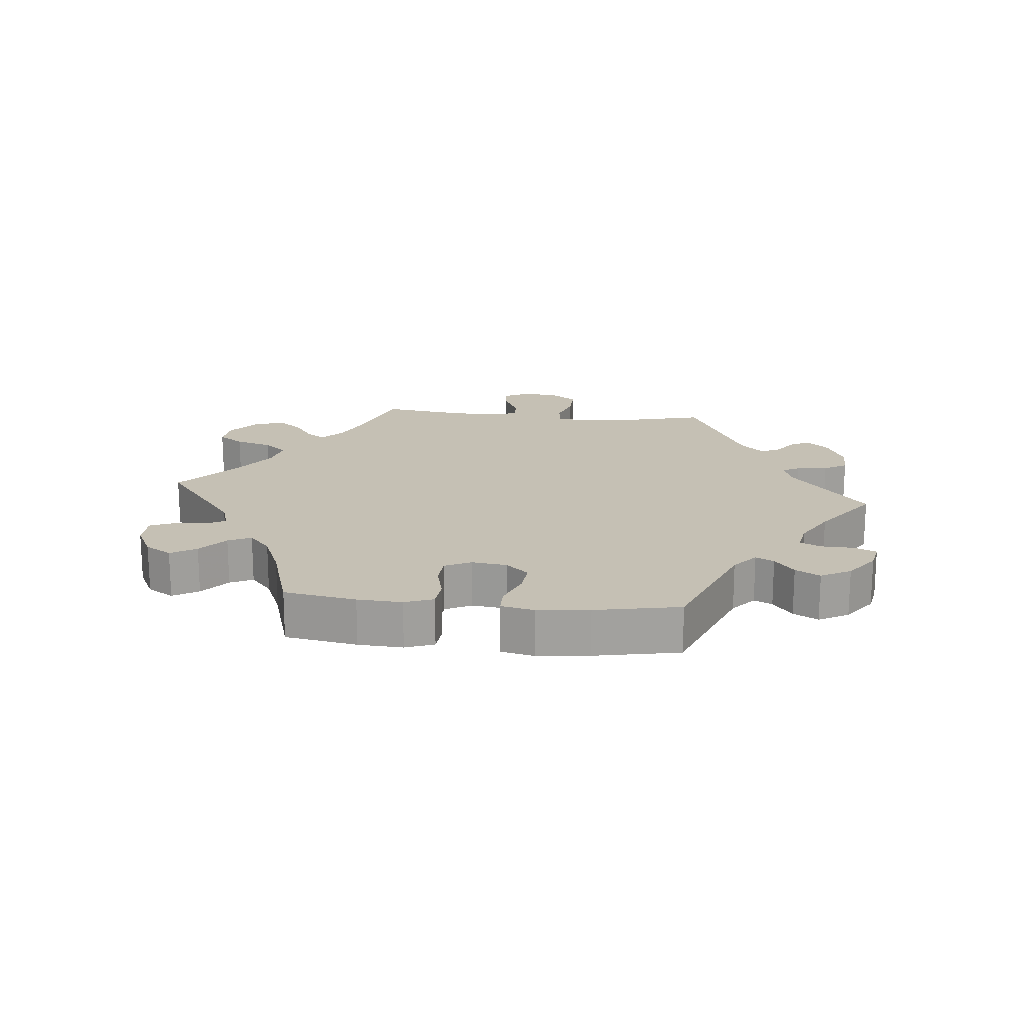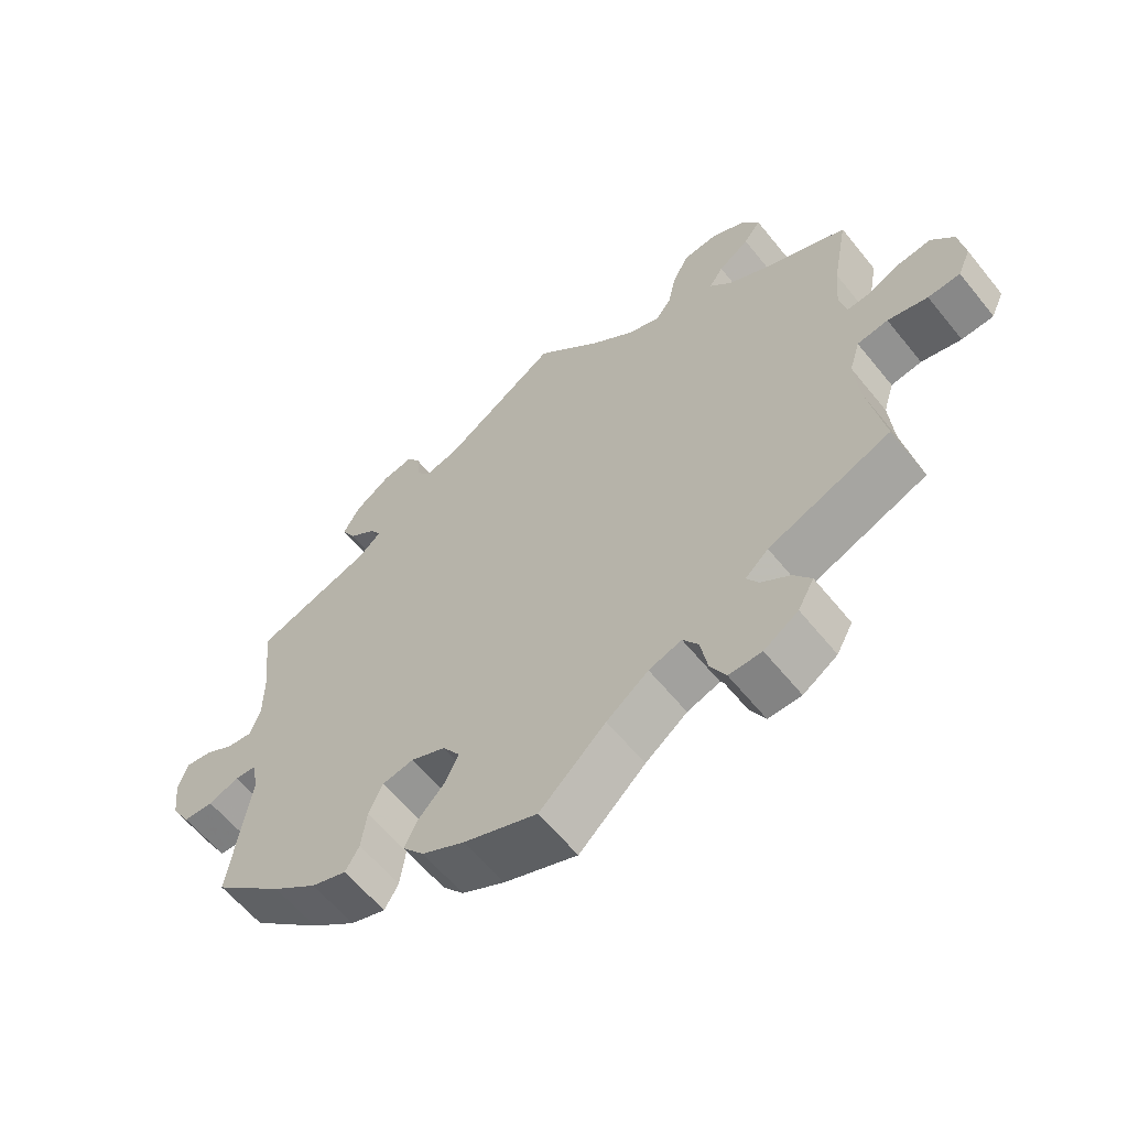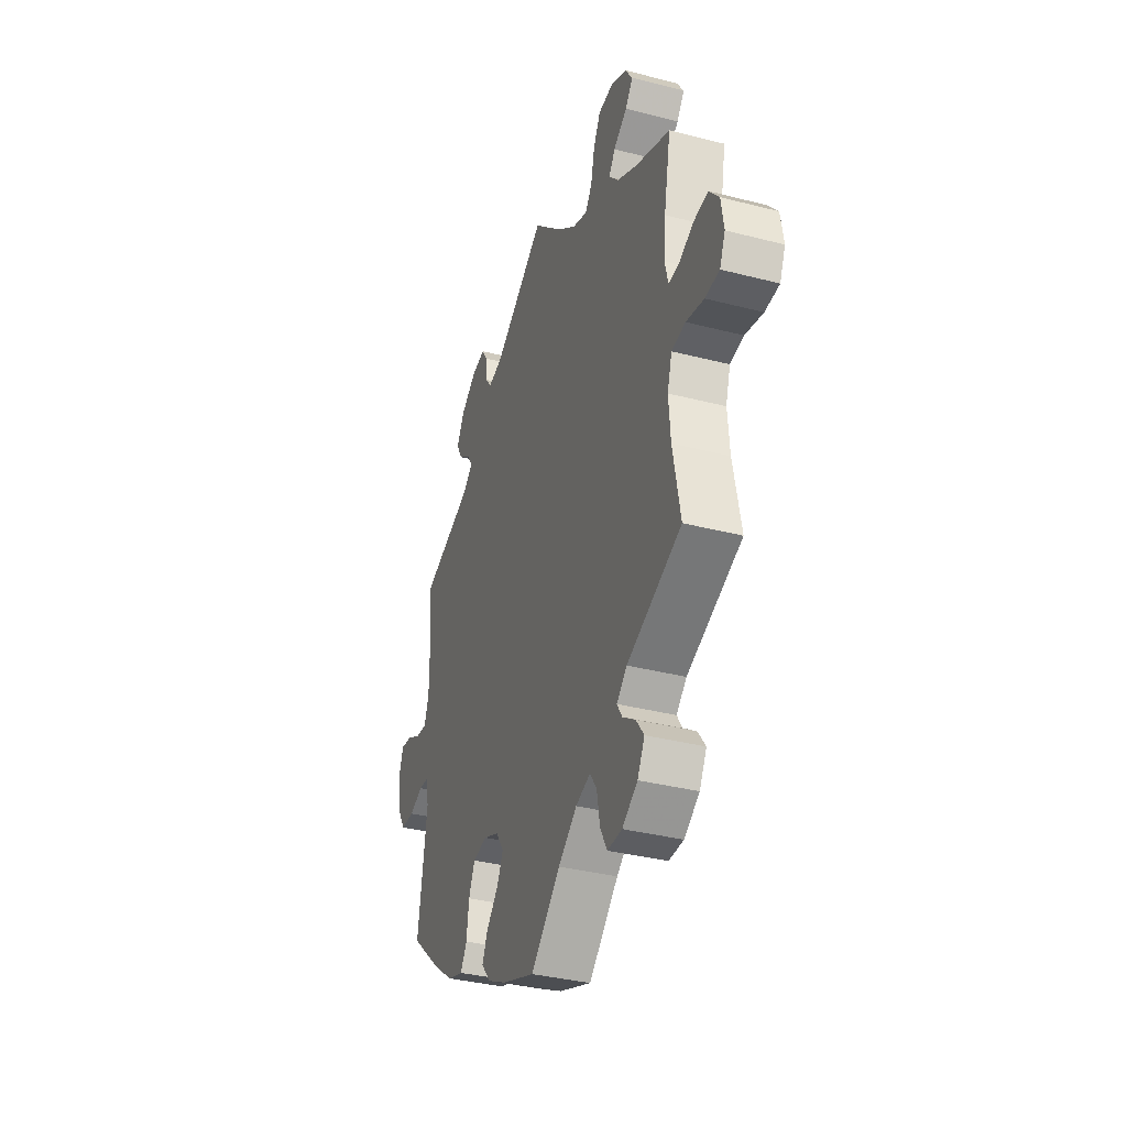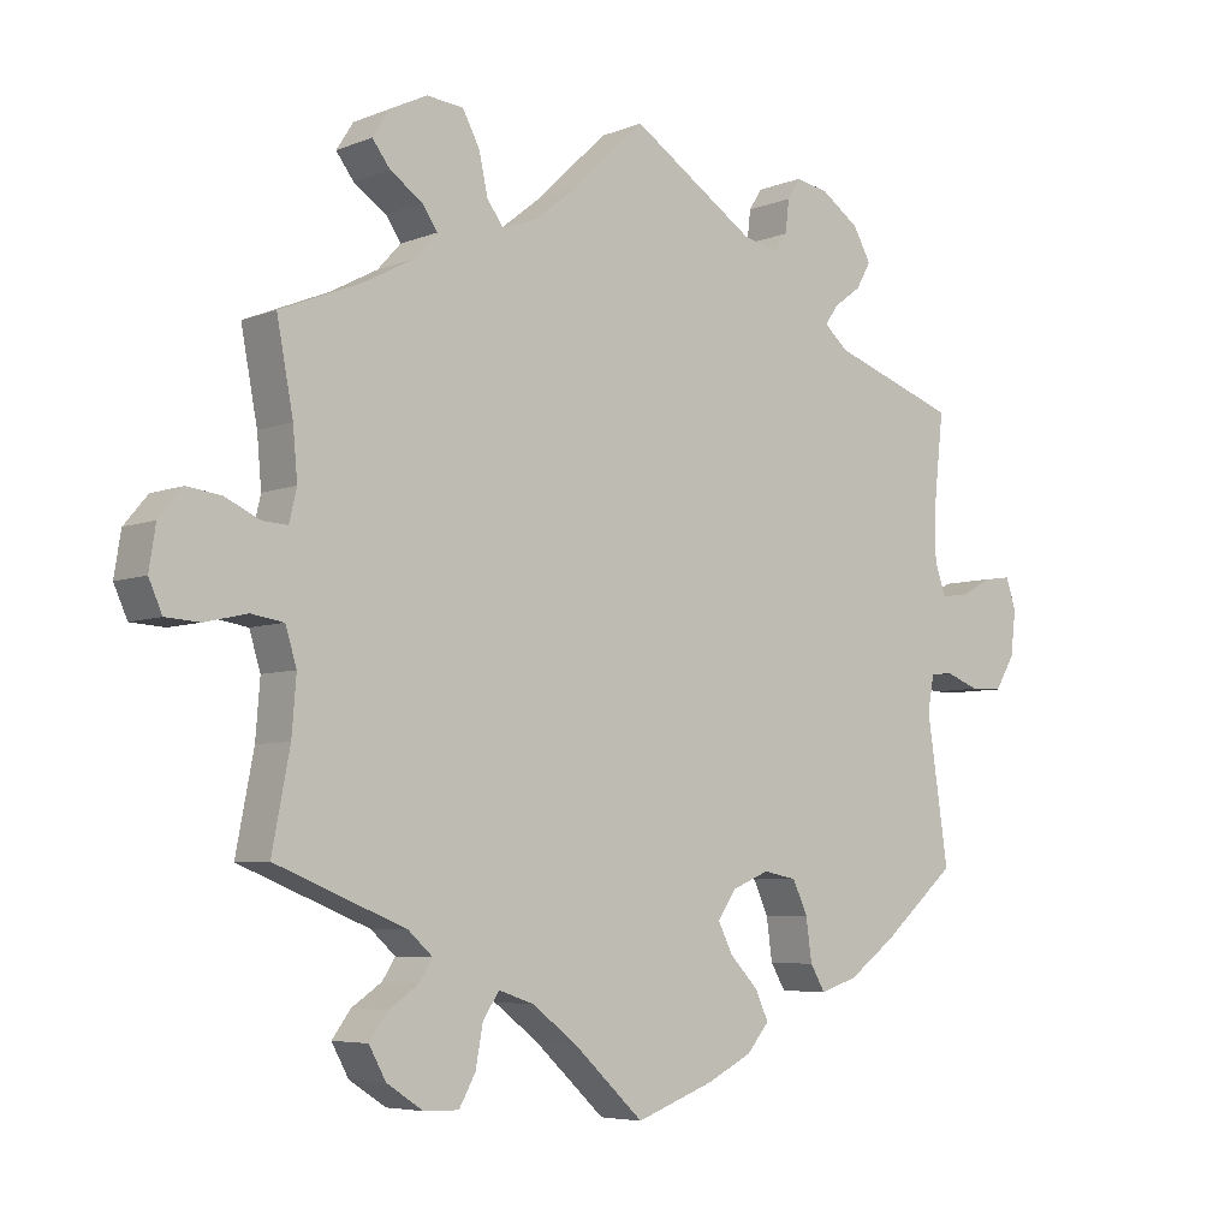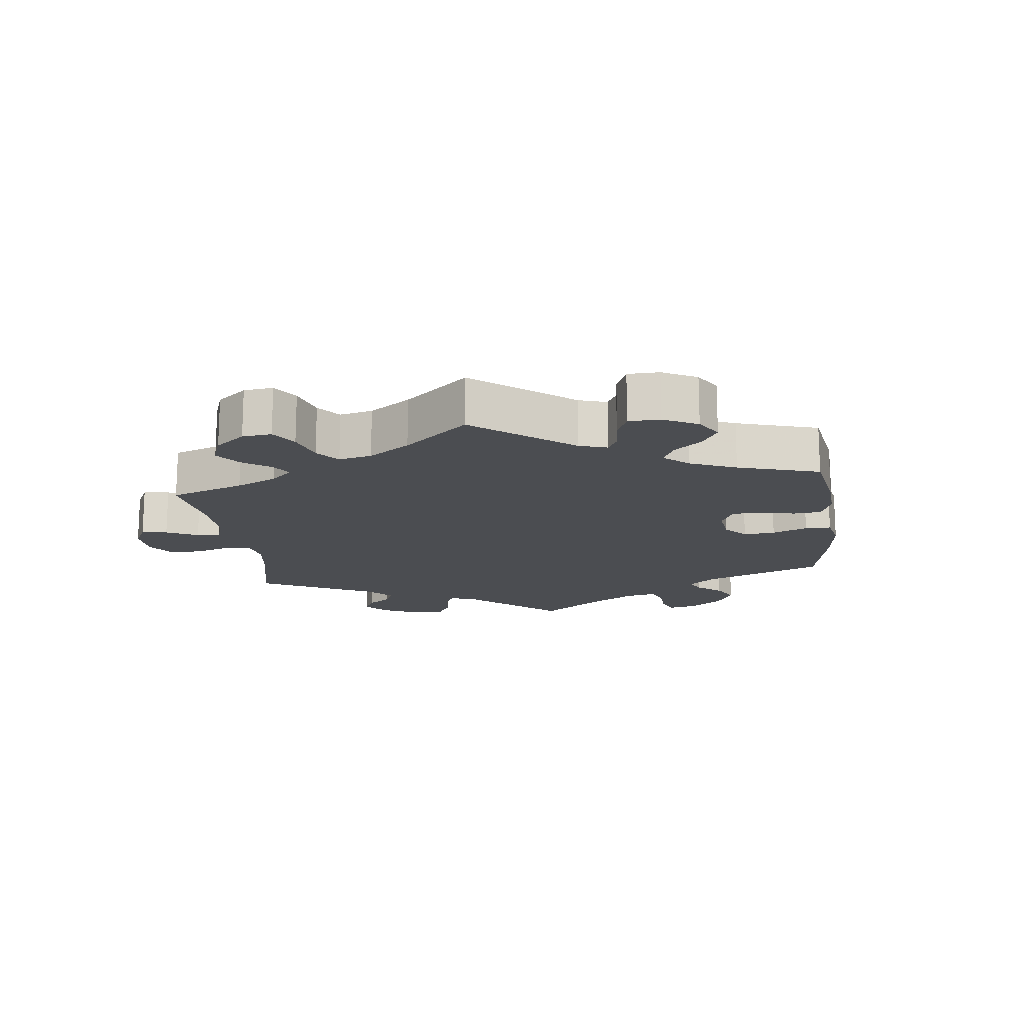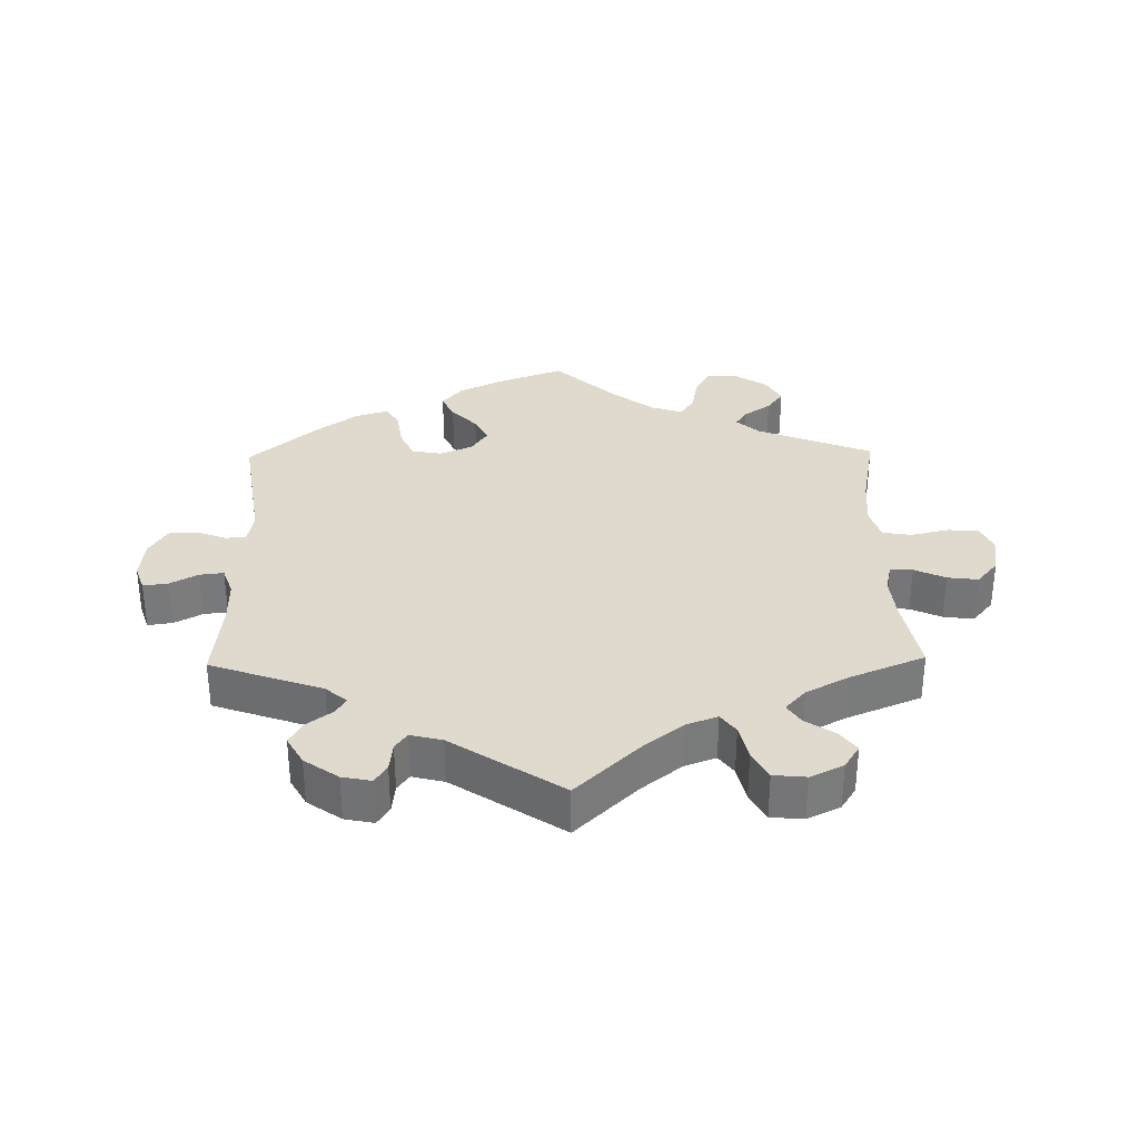
<metadata>
{"format":"obj","ext":"obj","renderer":"f3d","projection":"perspective","resolution":1024,"background":"white","views":[{"elev":18.4,"azim":-144.2,"up":"+Y"},{"elev":-60.2,"azim":38.7,"up":"+Z"},{"elev":-35.6,"azim":71.2,"up":"+Z"},{"elev":-5.6,"azim":140.4,"up":"+Z"},{"elev":-16.0,"azim":127.1,"up":"+Y"},{"elev":32.8,"azim":-1.1,"up":"+Y"}]}
</metadata>
<code>
v 0.094 0.07 0.488
v 0.155 0.07 0.44
v 0.202 0.07 0.423
v 0.224 0.07 0.453
v 0.236 0.07 0.508
v 0.259 0.07 0.551
v 0.308 0.07 0.556
v 0.358 0.07 0.532
v 0.381 0.07 0.496
v 0.357 0.07 0.464
v 0.313 0.07 0.434
v 0.293 0.07 0.404
v 0.324 0.07 0.37
v 0.388 0.07 0.336
v 0.501 0.07 0.29
v 0.479 0.07 0.173
v 0.473 0.07 0.106
v 0.483 0.07 0.063
v 0.517 0.07 0.065
v 0.564 0.07 0.087
v 0.61 0.07 0.093
v 0.642 0.07 0.055
v 0.651 0.07 -0.002
v 0.633 0.07 -0.043
v 0.587 0.07 -0.046
v 0.53 0.07 -0.033
v 0.486 0.07 -0.04
v 0.471 0.07 -0.089
v 0.477 0.07 -0.164
v 0.501 0.07 -0.289
v 0.326 0.07 -0.36
v 0.293 0.07 -0.39
v 0.31 0.07 -0.417
v 0.351 0.07 -0.445
v 0.376 0.07 -0.479
v 0.353 0.07 -0.521
v 0.304 0.07 -0.553
v 0.257 0.07 -0.554
v 0.235 0.07 -0.514
v 0.225 0.07 -0.459
v 0.203 0.07 -0.427
v 0.156 0.07 -0.443
v 0.096 0.07 -0.489
v 0.001 0.07 -0.578
v -0.104 0.07 -0.539
v -0.165 0.07 -0.508
v -0.195 0.07 -0.472
v -0.177 0.07 -0.433
v -0.139 0.07 -0.393
v -0.119 0.07 -0.353
v -0.144 0.07 -0.316
v -0.194 0.07 -0.295
v -0.239 0.07 -0.304
v -0.259 0.07 -0.348
v -0.267 0.07 -0.405
v -0.287 0.07 -0.439
v -0.337 0.07 -0.423
v -0.401 0.07 -0.376
v -0.501 0.07 -0.289
v -0.472 0.07 -0.094
v -0.481 0.07 -0.046
v -0.512 0.07 -0.044
v -0.556 0.07 -0.061
v -0.599 0.07 -0.06
v -0.626 0.07 -0.016
v -0.633 0.07 0.045
v -0.619 0.07 0.086
v -0.582 0.07 0.081
v -0.539 0.07 0.058
v -0.503 0.07 0.054
v -0.488 0.07 0.097
v -0.488 0.07 0.168
v -0.501 0.07 0.289
v -0.332 0.07 0.349
v -0.3 0.07 0.377
v -0.316 0.07 0.402
v -0.354 0.07 0.43
v -0.374 0.07 0.465
v -0.35 0.07 0.508
v -0.299 0.07 0.544
v -0.255 0.07 0.553
v -0.237 0.07 0.525
v -0.232 0.07 0.481
v -0.214 0.07 0.456
v -0.166 0.07 0.468
v 0 0.07 0.578
v 0.094 0 0.488
v 0.155 0 0.44
v 0.202 0 0.423
v 0.224 0 0.453
v 0.236 0 0.508
v 0.259 0 0.551
v 0.308 0 0.556
v 0.358 0 0.532
v 0.381 0 0.496
v 0.357 0 0.464
v 0.313 0 0.434
v 0.293 0 0.404
v 0.324 0 0.37
v 0.388 0 0.336
v 0.501 0 0.29
v 0.479 0 0.173
v 0.473 0 0.106
v 0.483 0 0.063
v 0.517 0 0.065
v 0.564 0 0.087
v 0.61 0 0.093
v 0.642 0 0.055
v 0.651 0 -0.002
v 0.633 0 -0.043
v 0.587 0 -0.046
v 0.53 0 -0.033
v 0.486 0 -0.04
v 0.471 0 -0.089
v 0.477 0 -0.164
v 0.501 0 -0.289
v 0.326 0 -0.36
v 0.293 0 -0.39
v 0.31 0 -0.417
v 0.351 0 -0.445
v 0.376 0 -0.479
v 0.353 0 -0.521
v 0.304 0 -0.553
v 0.257 0 -0.554
v 0.235 0 -0.514
v 0.225 0 -0.459
v 0.203 0 -0.427
v 0.156 0 -0.443
v 0.096 0 -0.489
v 0.001 0 -0.578
v -0.104 0 -0.539
v -0.165 0 -0.508
v -0.195 0 -0.472
v -0.177 0 -0.433
v -0.139 0 -0.393
v -0.119 0 -0.353
v -0.144 0 -0.316
v -0.194 0 -0.295
v -0.239 0 -0.304
v -0.259 0 -0.348
v -0.267 0 -0.405
v -0.287 0 -0.439
v -0.337 0 -0.423
v -0.401 0 -0.376
v -0.501 0 -0.289
v -0.472 0 -0.094
v -0.481 0 -0.046
v -0.512 0 -0.044
v -0.556 0 -0.061
v -0.599 0 -0.06
v -0.626 0 -0.016
v -0.633 0 0.045
v -0.619 0 0.086
v -0.582 0 0.081
v -0.539 0 0.058
v -0.503 0 0.054
v -0.488 0 0.097
v -0.488 0 0.168
v -0.501 0 0.289
v -0.332 0 0.349
v -0.3 0 0.377
v -0.316 0 0.402
v -0.354 0 0.43
v -0.374 0 0.465
v -0.35 0 0.508
v -0.299 0 0.544
v -0.255 0 0.553
v -0.237 0 0.525
v -0.232 0 0.481
v -0.214 0 0.456
v -0.166 0 0.468
v 0 0 0.578
f 85 86 1
f 84 85 1 2
f 80 81 82 83
f 80 83 84
f 79 80 84
f 76 77 78 79
f 75 76 79 84
f 72 73 74
f 71 72 74 75
f 70 71 75 84
f 66 67 68 69
f 66 69 70
f 65 66 70
f 62 63 64 65
f 61 62 65 70
f 57 58 59 60
f 57 60 61
f 54 55 56 57
f 53 54 57 61
f 52 53 61 70
f 46 47 48 49
f 46 49 50
f 43 44 45 46
f 42 43 46 50
f 41 42 50 51
f 37 38 39 40
f 37 40 41
f 36 37 41
f 33 34 35 36
f 32 33 36 41
f 31 32 41 51
f 29 30 31 51
f 23 24 25 26
f 23 26 27
f 22 23 27
f 19 20 21 22
f 18 19 22 27
f 17 18 27 28
f 14 15 16
f 13 14 16 17
f 12 13 17 28
f 8 9 10 11
f 8 11 12
f 7 8 12
f 4 5 6 7
f 3 4 7 12
f 70 84 2 3
f 29 51 52 70
f 28 29 70
f 3 12 28 70
f 87 172 171
f 88 87 171 170
f 169 168 167 166
f 170 169 166
f 170 166 165
f 165 164 163 162
f 170 165 162 161
f 160 159 158
f 161 160 158 157
f 170 161 157 156
f 155 154 153 152
f 156 155 152
f 156 152 151
f 151 150 149 148
f 156 151 148 147
f 146 145 144 143
f 147 146 143
f 143 142 141 140
f 147 143 140 139
f 156 147 139 138
f 135 134 133 132
f 136 135 132
f 132 131 130 129
f 136 132 129 128
f 137 136 128 127
f 126 125 124 123
f 127 126 123
f 127 123 122
f 122 121 120 119
f 127 122 119 118
f 137 127 118 117
f 137 117 116 115
f 112 111 110 109
f 113 112 109
f 113 109 108
f 108 107 106 105
f 113 108 105 104
f 114 113 104 103
f 102 101 100
f 103 102 100 99
f 114 103 99 98
f 97 96 95 94
f 98 97 94
f 98 94 93
f 93 92 91 90
f 98 93 90 89
f 89 88 170 156
f 156 138 137 115
f 156 115 114
f 156 114 98 89
f 1 87 88 2
f 2 88 89 3
f 3 89 90 4
f 4 90 91 5
f 5 91 92 6
f 6 92 93 7
f 7 93 94 8
f 8 94 95 9
f 9 95 96 10
f 10 96 97 11
f 11 97 98 12
f 12 98 99 13
f 13 99 100 14
f 14 100 101 15
f 15 101 102 16
f 16 102 103 17
f 17 103 104 18
f 18 104 105 19
f 19 105 106 20
f 20 106 107 21
f 21 107 108 22
f 22 108 109 23
f 23 109 110 24
f 24 110 111 25
f 25 111 112 26
f 26 112 113 27
f 27 113 114 28
f 28 114 115 29
f 29 115 116 30
f 30 116 117 31
f 31 117 118 32
f 32 118 119 33
f 33 119 120 34
f 34 120 121 35
f 35 121 122 36
f 36 122 123 37
f 37 123 124 38
f 38 124 125 39
f 39 125 126 40
f 40 126 127 41
f 41 127 128 42
f 42 128 129 43
f 43 129 130 44
f 44 130 131 45
f 45 131 132 46
f 46 132 133 47
f 47 133 134 48
f 48 134 135 49
f 49 135 136 50
f 50 136 137 51
f 51 137 138 52
f 52 138 139 53
f 53 139 140 54
f 54 140 141 55
f 55 141 142 56
f 56 142 143 57
f 57 143 144 58
f 58 144 145 59
f 59 145 146 60
f 60 146 147 61
f 61 147 148 62
f 62 148 149 63
f 63 149 150 64
f 64 150 151 65
f 65 151 152 66
f 66 152 153 67
f 67 153 154 68
f 68 154 155 69
f 69 155 156 70
f 70 156 157 71
f 71 157 158 72
f 72 158 159 73
f 73 159 160 74
f 74 160 161 75
f 75 161 162 76
f 76 162 163 77
f 77 163 164 78
f 78 164 165 79
f 79 165 166 80
f 80 166 167 81
f 81 167 168 82
f 82 168 169 83
f 83 169 170 84
f 84 170 171 85
f 85 171 172 86
f 86 172 87 1

</code>
